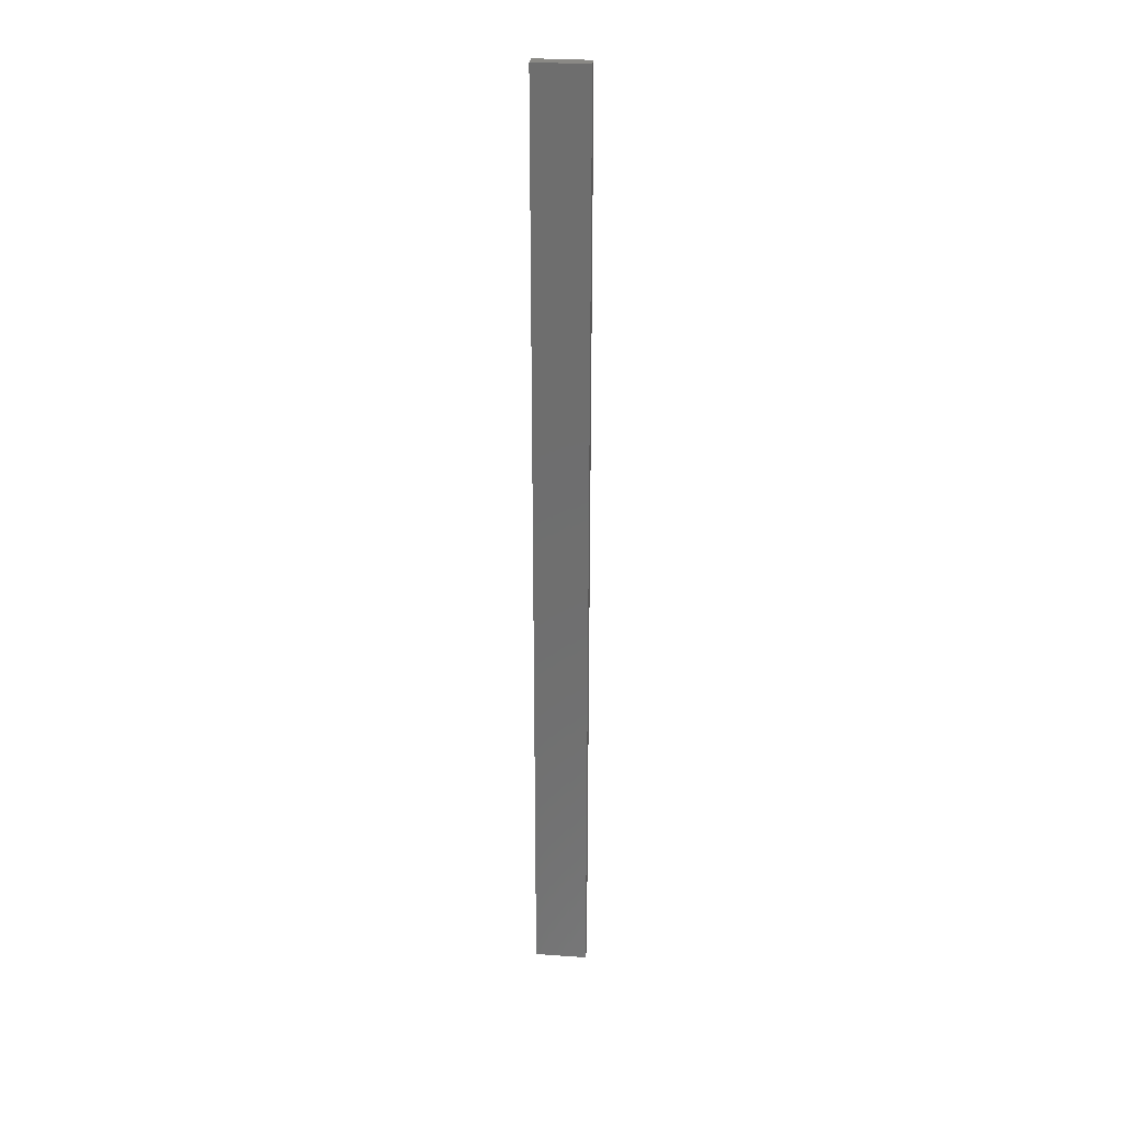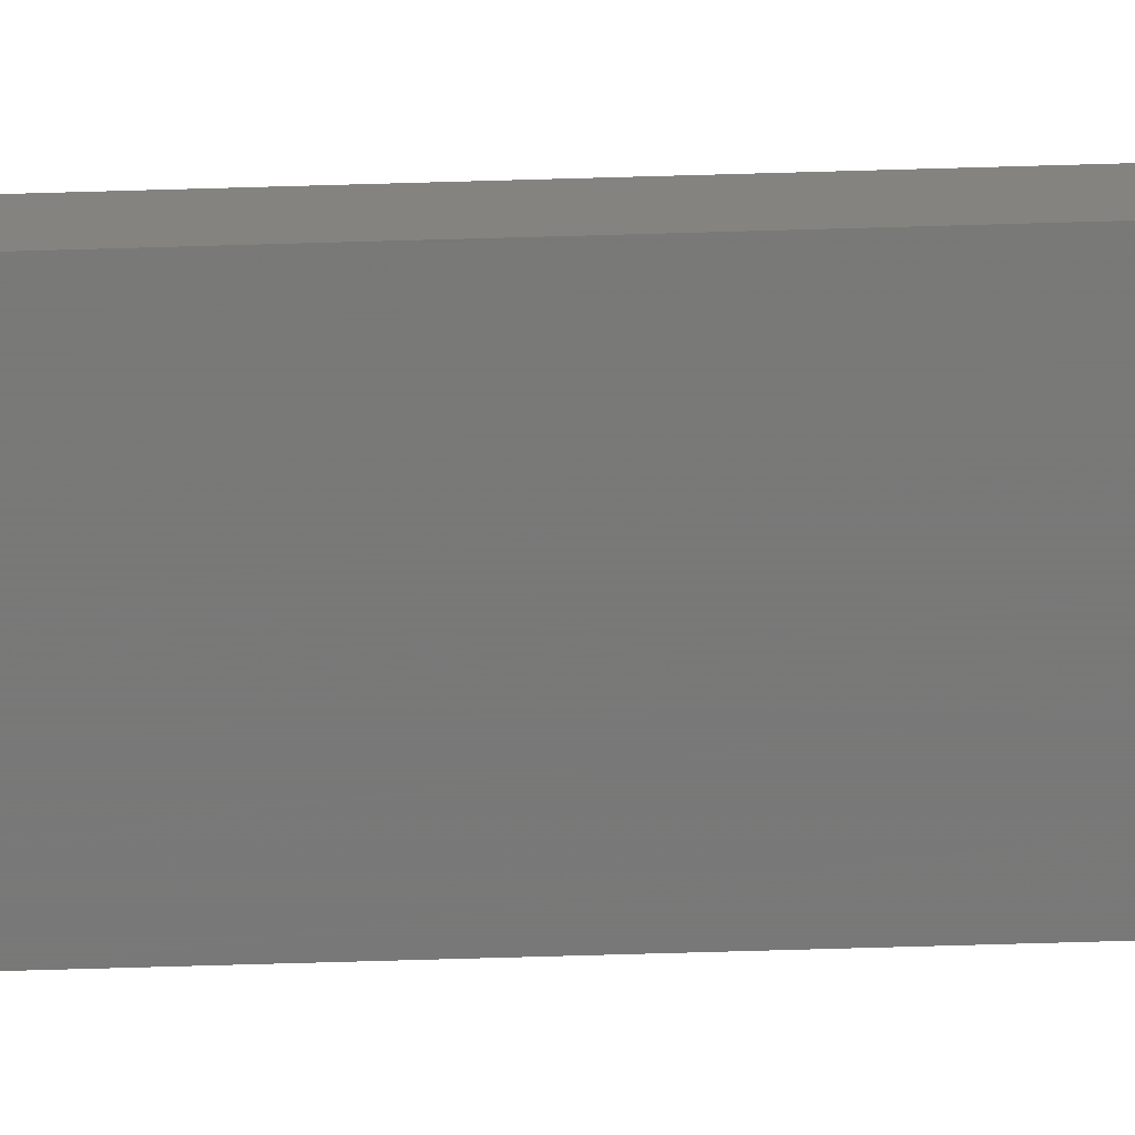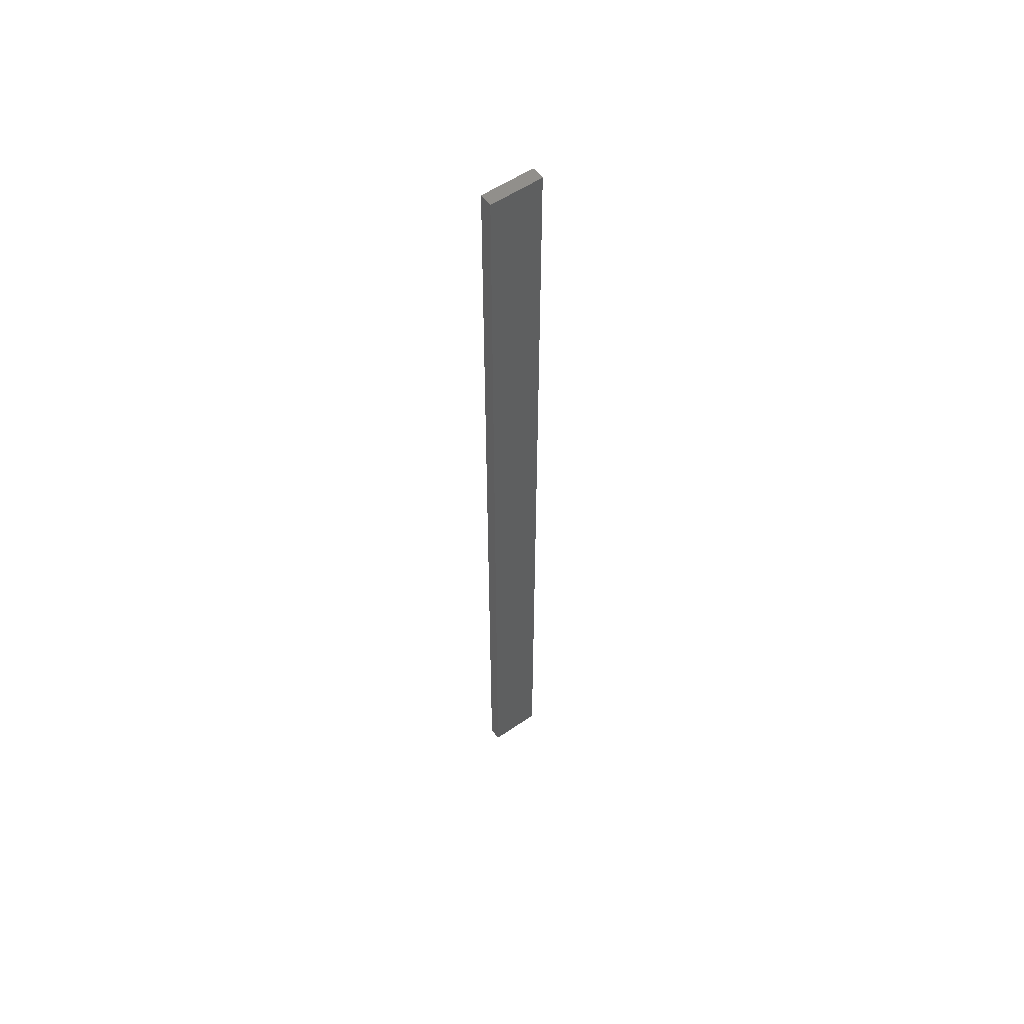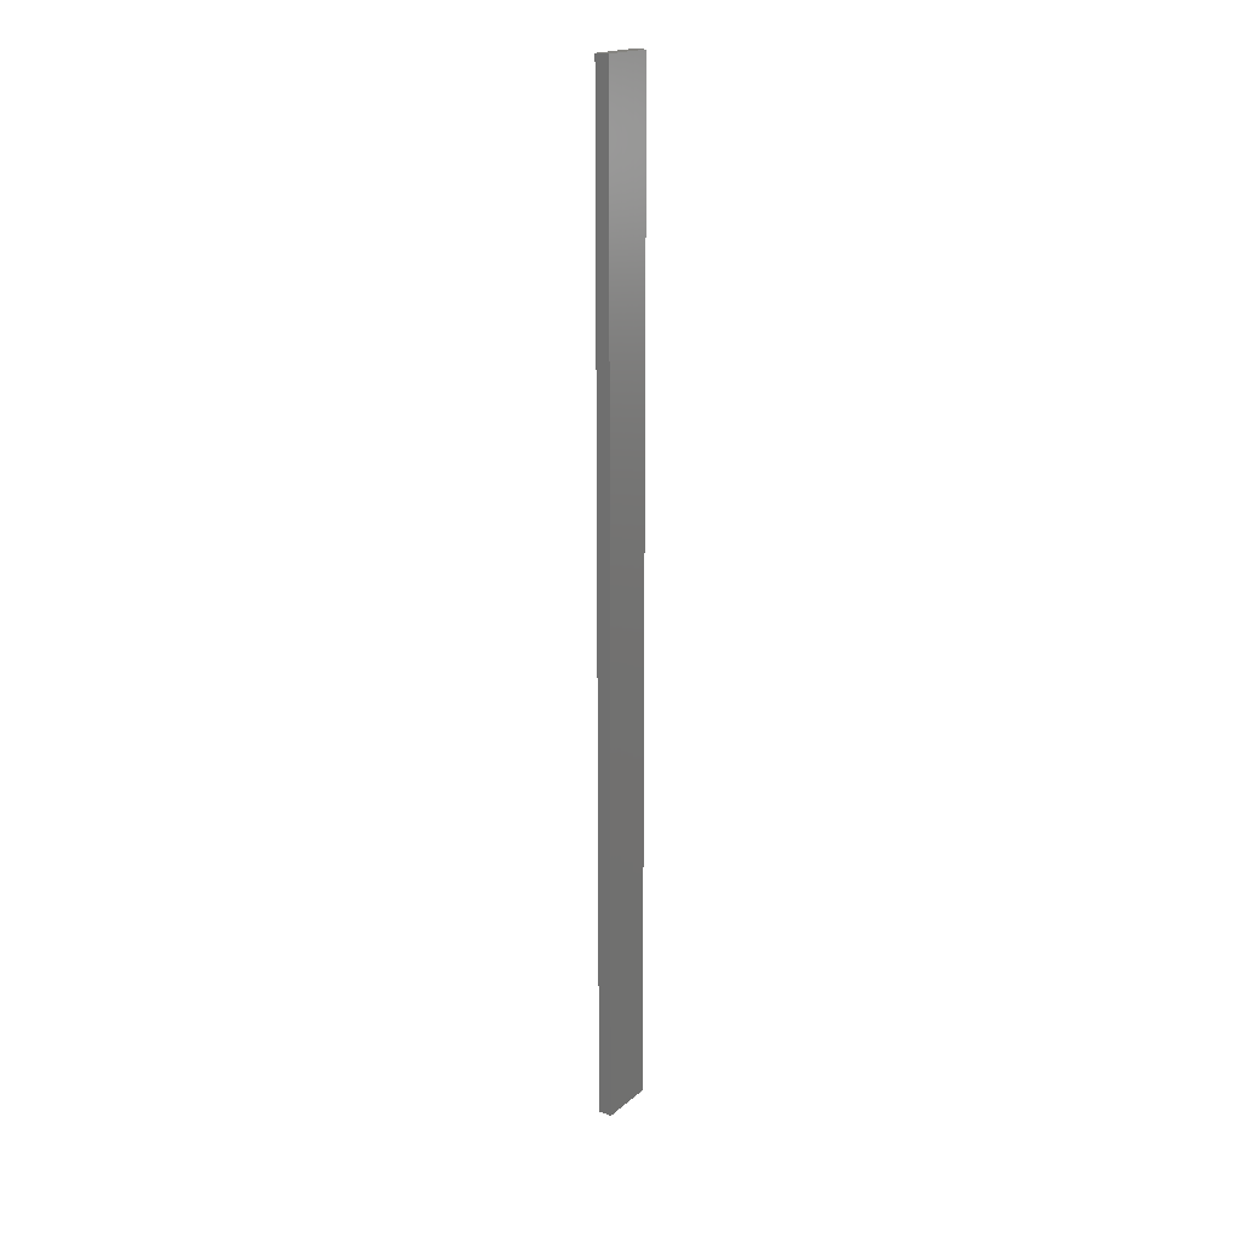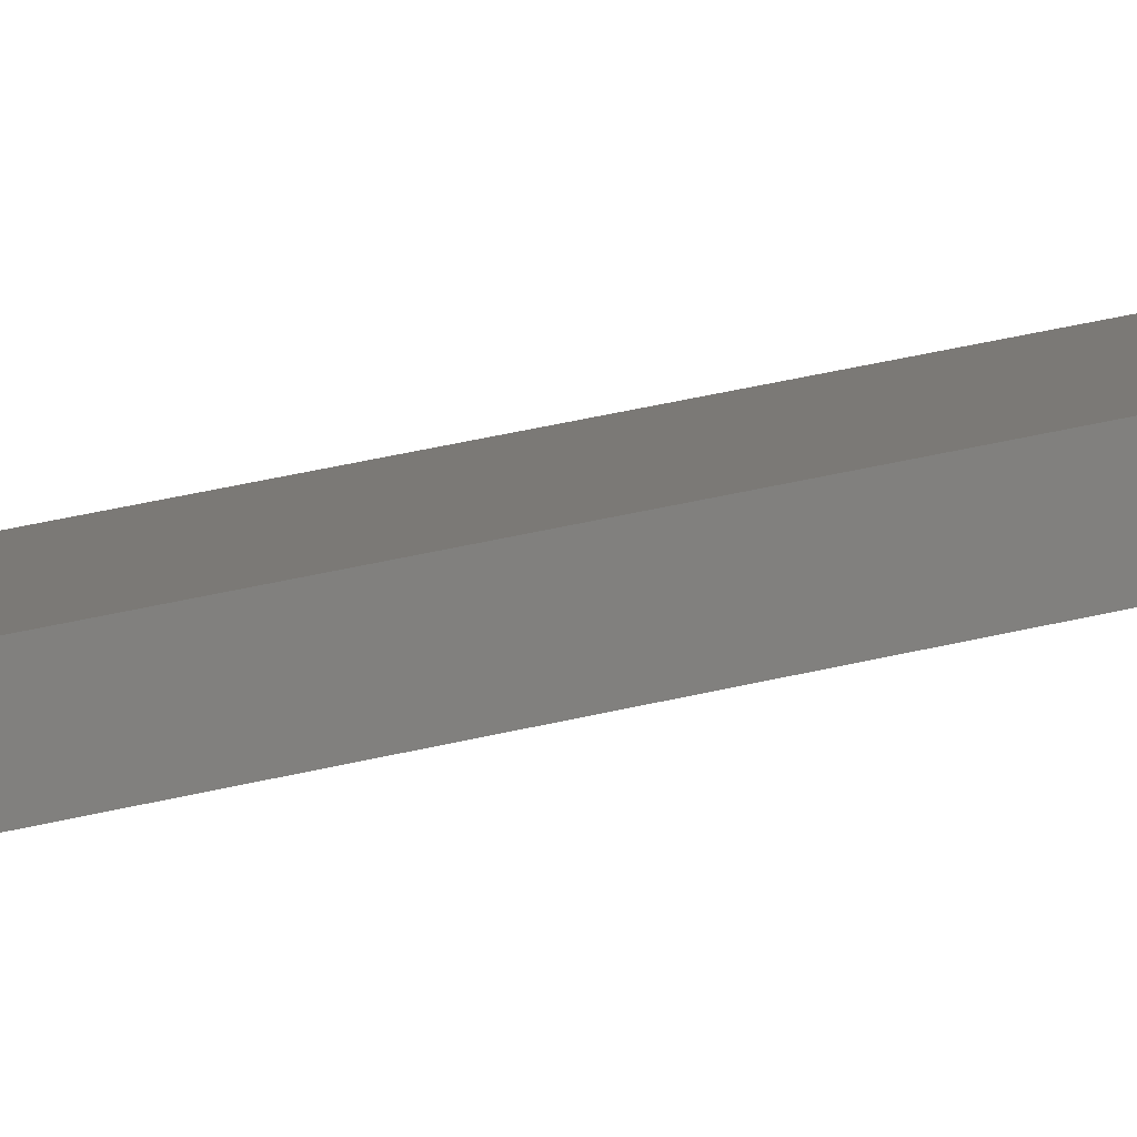
<metadata>
{"format":"stl","ext":"stl","renderer":"f3d","projection":"perspective","resolution":1024,"background":"white","views":[{"elev":28.6,"azim":-162.0,"up":"+Z"},{"elev":-59.6,"azim":91.8,"up":"+Y"},{"elev":55.8,"azim":-23.8,"up":"+Z"},{"elev":19.4,"azim":136.1,"up":"+Z"},{"elev":16.7,"azim":55.9,"up":"+Y"}]}
</metadata>
<code>
# stl→obj: 16 verts, 28 faces
v 19.02 -2.405 425.1
v 18.96 -2.419 425.1
v 18.96 -2.419 421.5
v 19.02 -2.405 421.5
v 19.09 -2.391 425.1
v 19.09 -2.391 421.5
v 19.15 -2.377 425.1
v 19.15 -2.377 421.5
v 19.14 -2.328 425.1
v 19.14 -2.328 421.5
v 18.95 -2.37 421.5
v 18.95 -2.37 425.1
v 19.01 -2.356 421.5
v 19.01 -2.356 425.1
v 19.08 -2.342 425.1
v 19.08 -2.342 421.5
f 1 2 3
f 1 3 4
f 5 4 6
f 5 1 4
f 7 6 8
f 7 5 6
f 7 8 9
f 8 10 9
f 11 12 13
f 12 14 13
f 13 15 16
f 14 15 13
f 16 9 10
f 15 9 16
f 12 3 2
f 11 3 12
f 6 16 10
f 6 10 8
f 4 13 16
f 4 16 6
f 3 11 13
f 3 13 4
f 15 5 9
f 9 5 7
f 14 1 15
f 15 1 5
f 12 2 14
f 14 2 1

</code>
